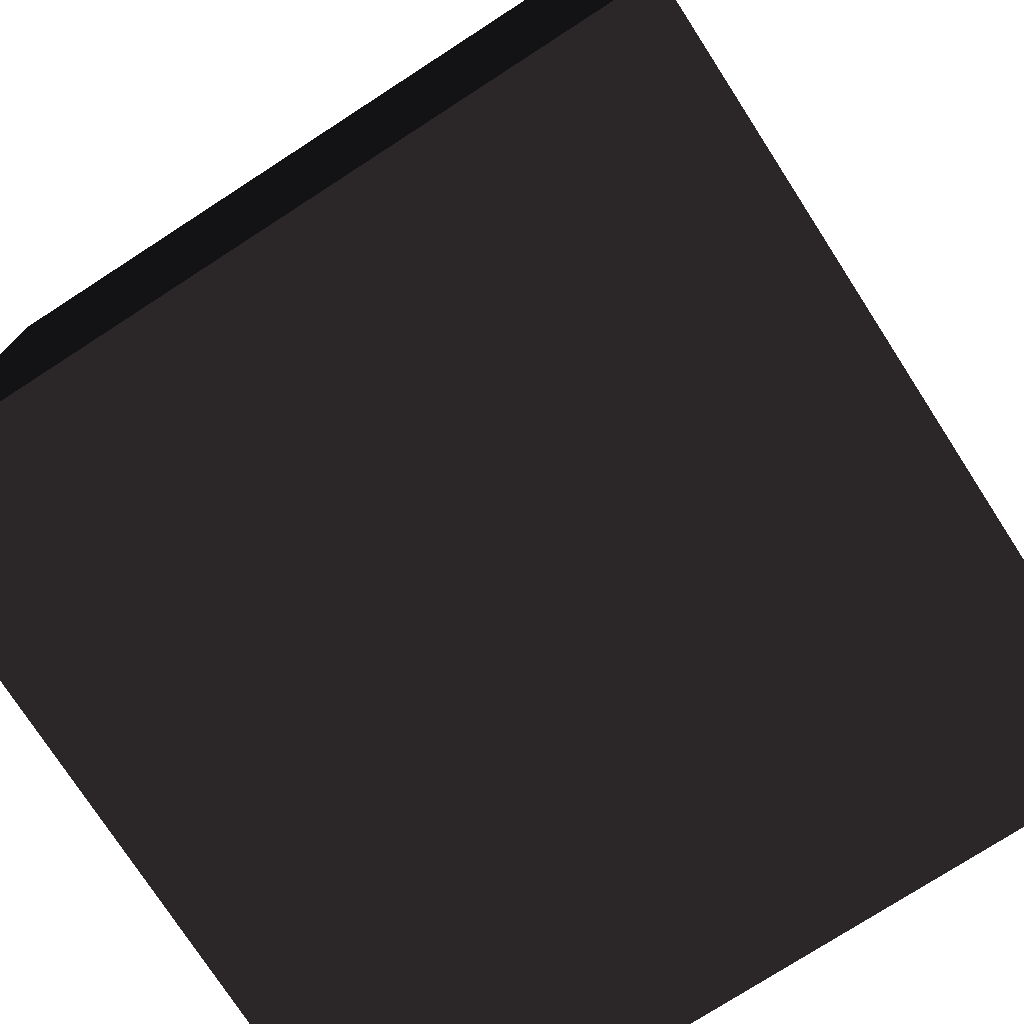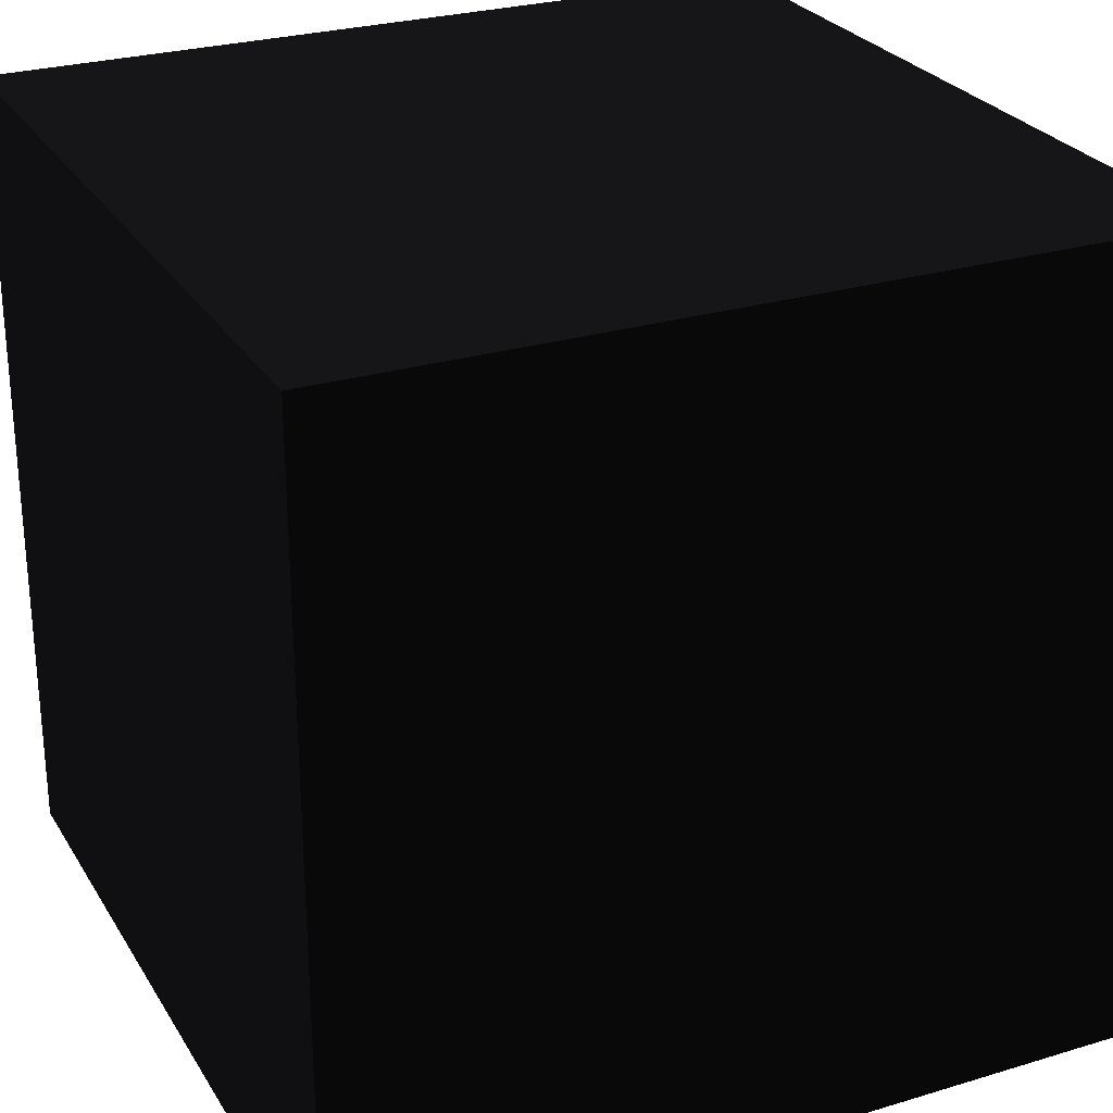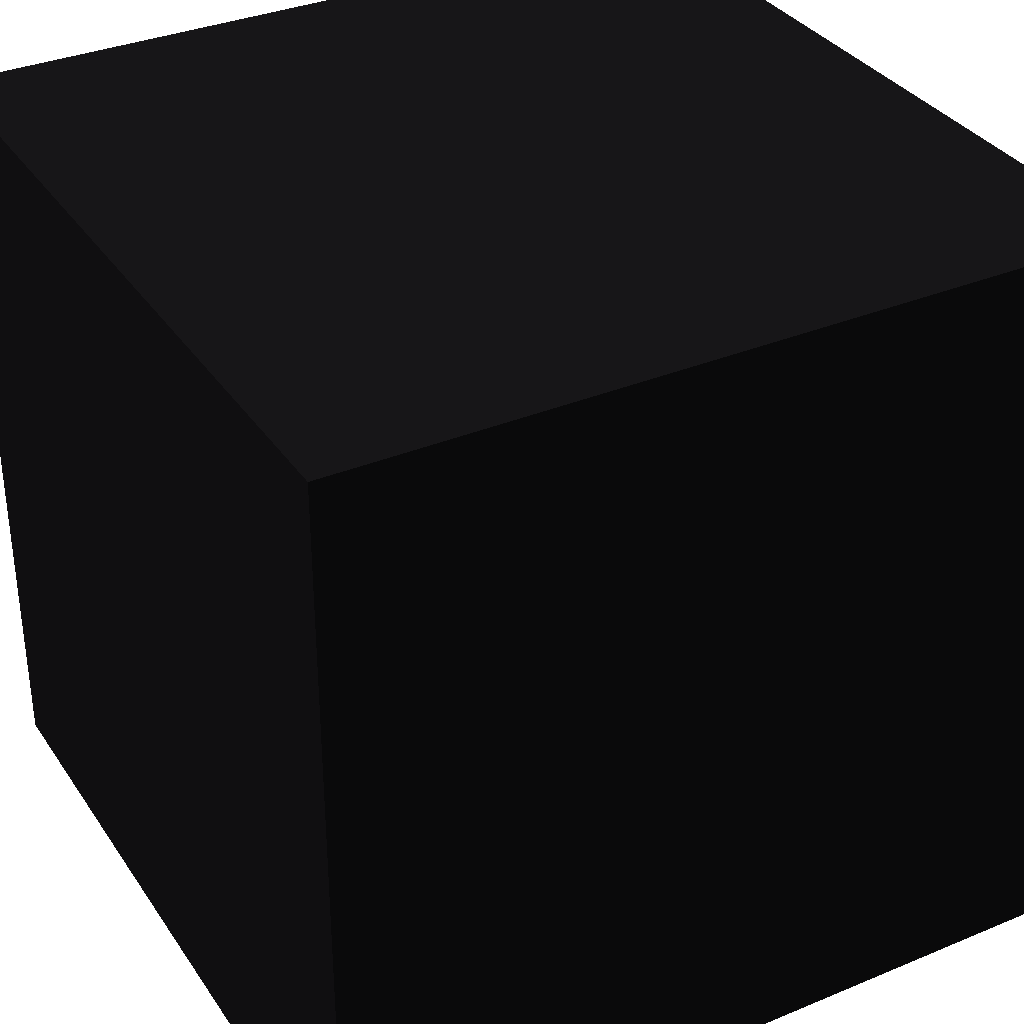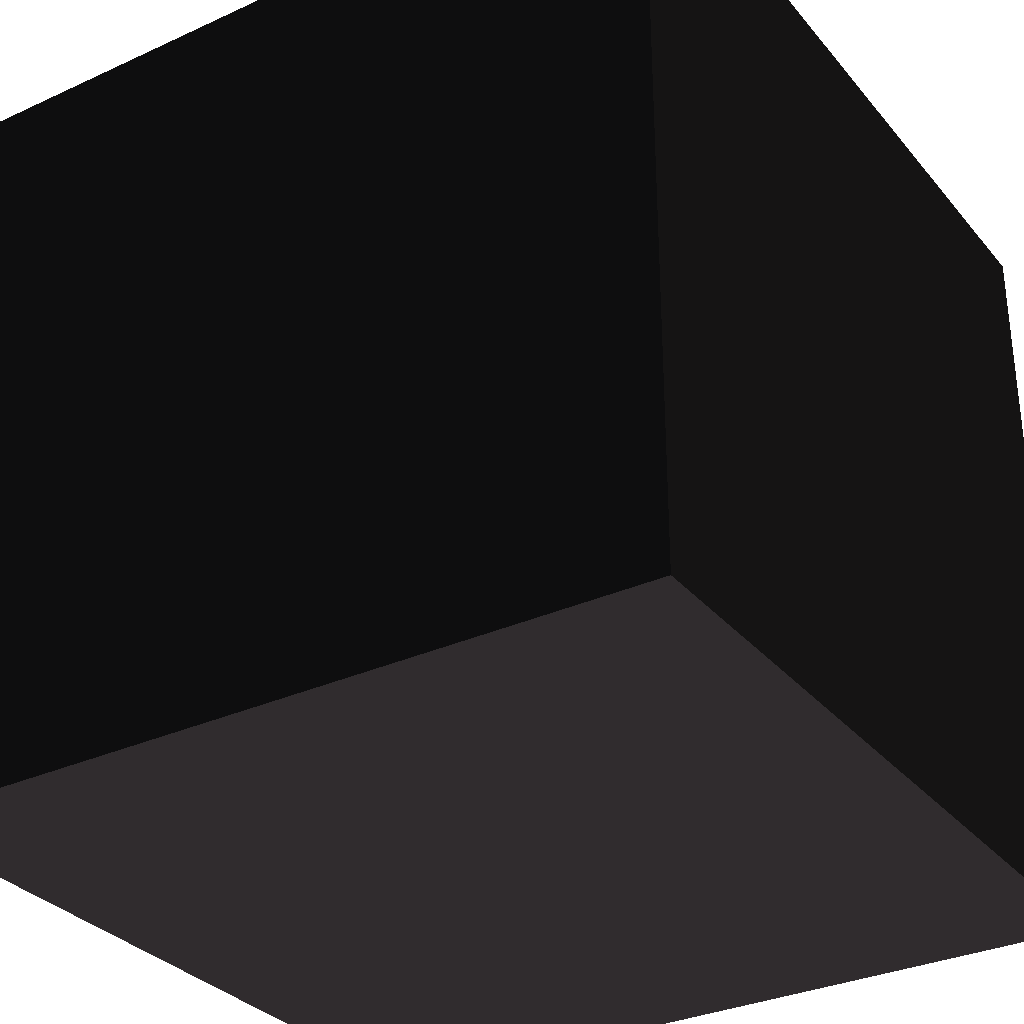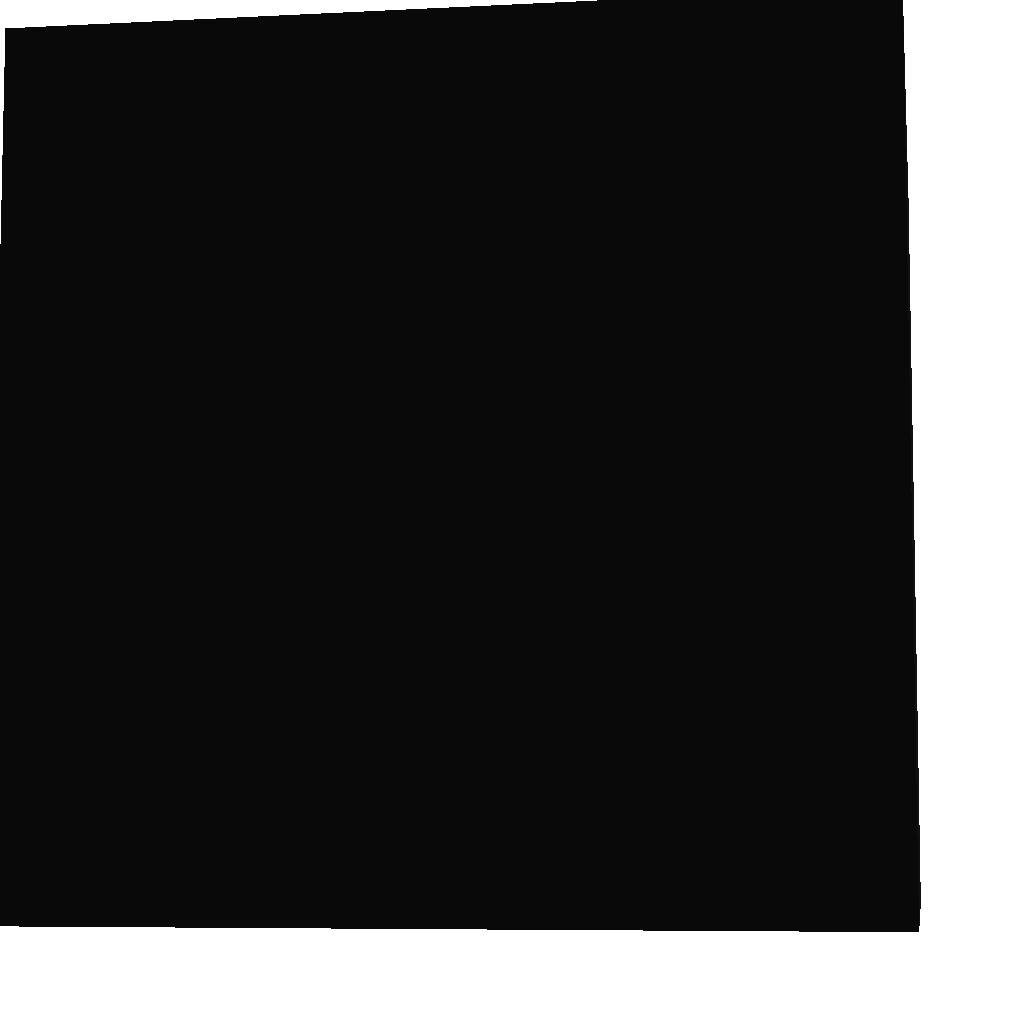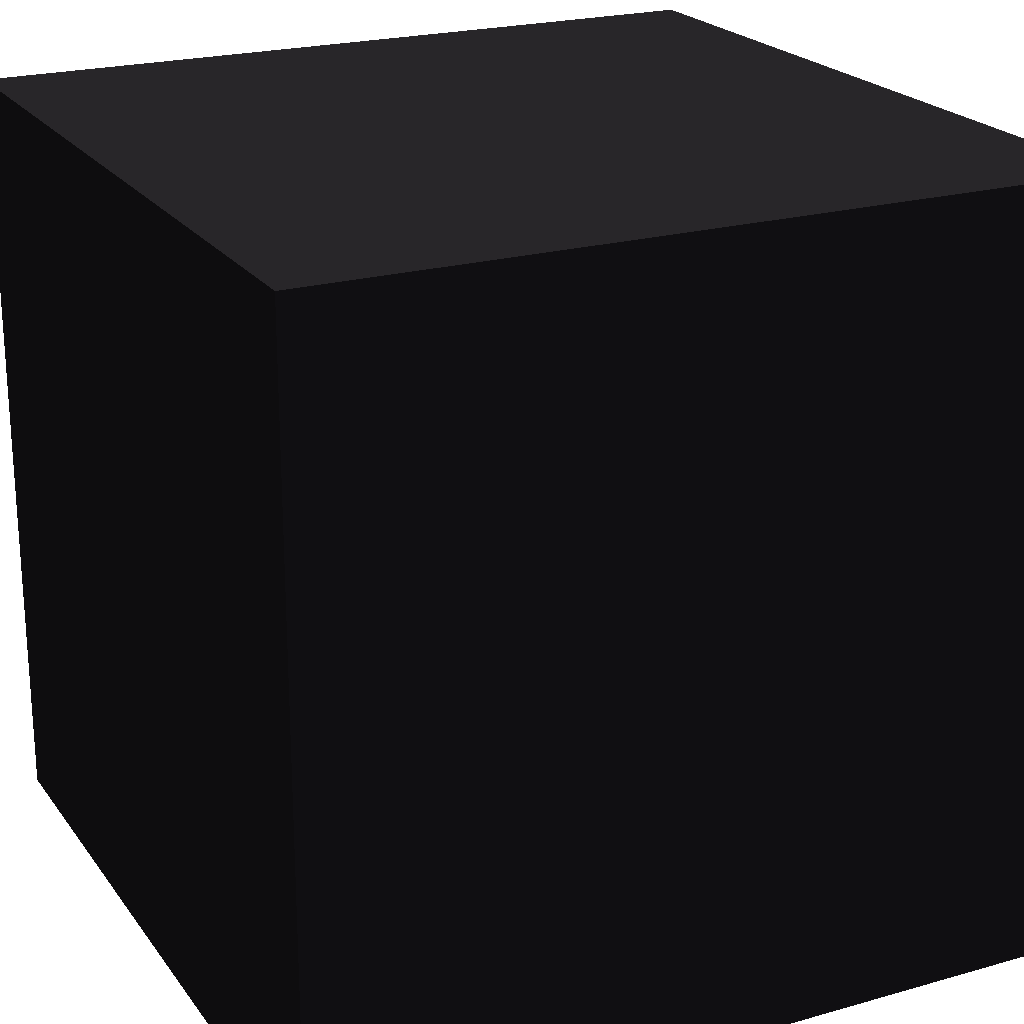
<metadata>
{"format":"obj","ext":"obj","renderer":"f3d","projection":"perspective","resolution":1024,"background":"white","views":[{"elev":-75.9,"azim":-57.1,"up":"+Y"},{"elev":26.9,"azim":-115.1,"up":"+Z"},{"elev":34.4,"azim":-119.2,"up":"+Y"},{"elev":-31.9,"azim":-57.2,"up":"+Y"},{"elev":-6.6,"azim":98.8,"up":"+Z"},{"elev":22.1,"azim":153.7,"up":"+Y"}]}
</metadata>
<code>
v 1.263 1.331 -1.156 0.2667 0.251 0.2745 #0
v 1.263 1.331 1.344 0.2667 0.251 0.2745 #0
v -1.237 1.331 1.344 0.2667 0.251 0.2745 #0
v -1.237 1.331 1.344 0.2667 0.251 0.2745 #0
v -1.237 1.331 -1.156 0.2667 0.251 0.2745 #0
v 1.263 1.331 -1.156 0.2667 0.251 0.2745 #0
v 1.263 3.831 -1.156 0.2667 0.251 0.2745 #0
v -1.237 3.831 -1.156 0.2667 0.251 0.2745 #0
v -1.237 3.831 1.344 0.2667 0.251 0.2745 #0
v -1.237 3.831 1.344 0.2667 0.251 0.2745 #0
v 1.263 3.831 1.344 0.2667 0.251 0.2745 #0
v 1.263 3.831 -1.156 0.2667 0.251 0.2745 #0
v 1.263 1.331 -1.156 0.2667 0.251 0.2745 #0
v -1.237 1.331 -1.156 0.2667 0.251 0.2745 #0
v -1.237 3.831 -1.156 0.2667 0.251 0.2745 #0
v -1.237 3.831 -1.156 0.2667 0.251 0.2745 #0
v 1.263 3.831 -1.156 0.2667 0.251 0.2745 #0
v 1.263 1.331 -1.156 0.2667 0.251 0.2745 #0
v -1.237 1.331 -1.156 0.2667 0.251 0.2745 #0
v -1.237 1.331 1.344 0.2667 0.251 0.2745 #0
v -1.237 3.831 1.344 0.2667 0.251 0.2745 #0
v -1.237 3.831 1.344 0.2667 0.251 0.2745 #0
v -1.237 3.831 -1.156 0.2667 0.251 0.2745 #0
v -1.237 1.331 -1.156 0.2667 0.251 0.2745 #0
v -1.237 1.331 1.344 0.2667 0.251 0.2745 #0
v 1.263 1.331 1.344 0.2667 0.251 0.2745 #0
v 1.263 3.831 1.344 0.2667 0.251 0.2745 #0
v 1.263 3.831 1.344 0.2667 0.251 0.2745 #0
v -1.237 3.831 1.344 0.2667 0.251 0.2745 #0
v -1.237 1.331 1.344 0.2667 0.251 0.2745 #0
v 1.263 1.331 1.344 0.2667 0.251 0.2745 #0
v 1.263 1.331 -1.156 0.2667 0.251 0.2745 #0
v 1.263 3.831 -1.156 0.2667 0.251 0.2745 #0
v 1.263 3.831 -1.156 0.2667 0.251 0.2745 #0
v 1.263 3.831 1.344 0.2667 0.251 0.2745 #0
v 1.263 1.331 1.344 0.2667 0.251 0.2745 #0
f 1 2 3
f 4 5 6
f 7 8 9
f 10 11 12
f 13 14 15
f 16 17 18
f 19 20 21
f 22 23 24
f 25 26 27
f 28 29 30
f 31 32 33
f 34 35 36

</code>
